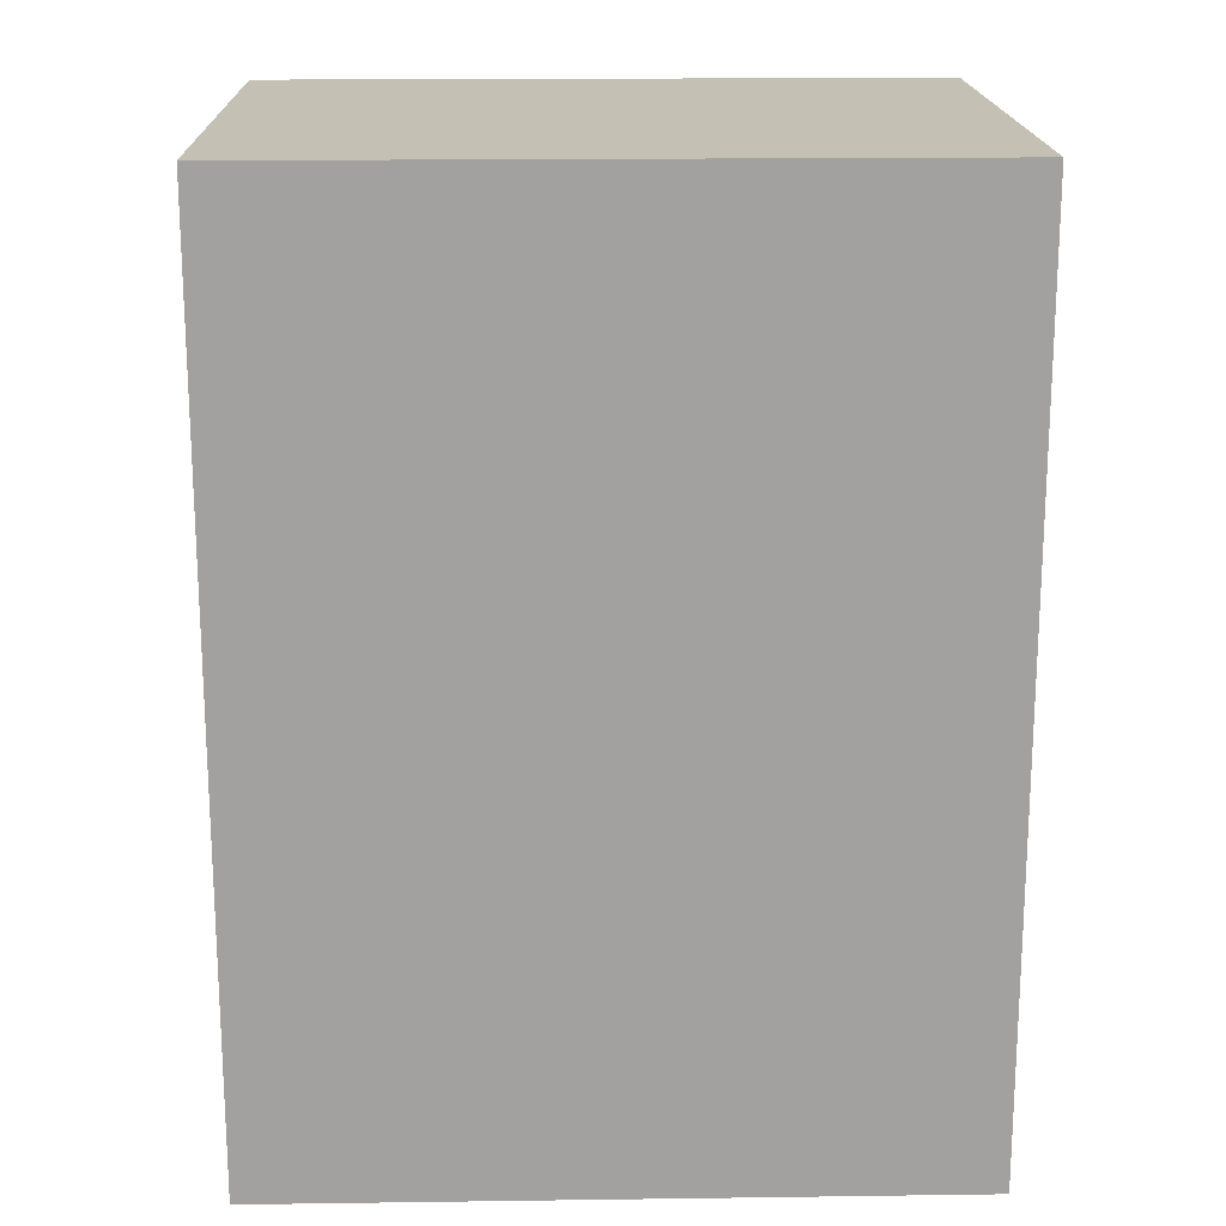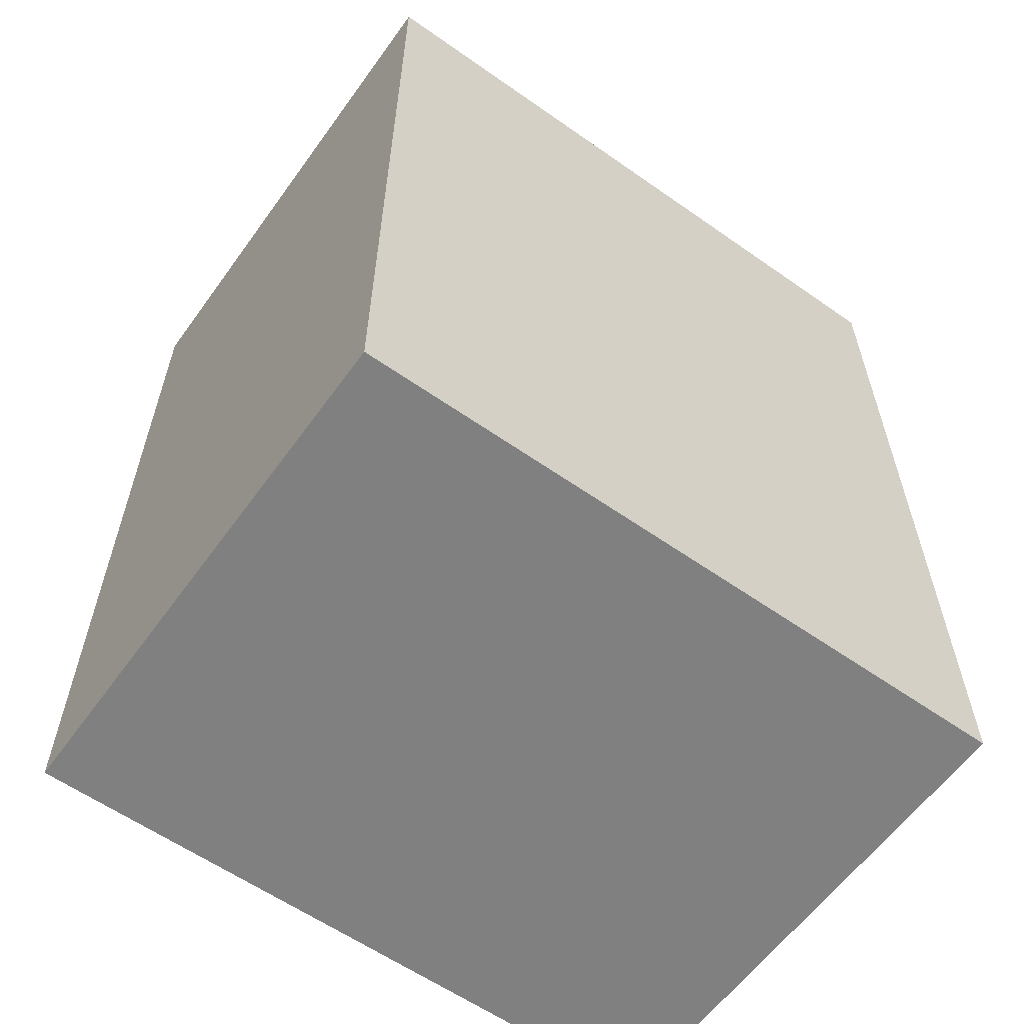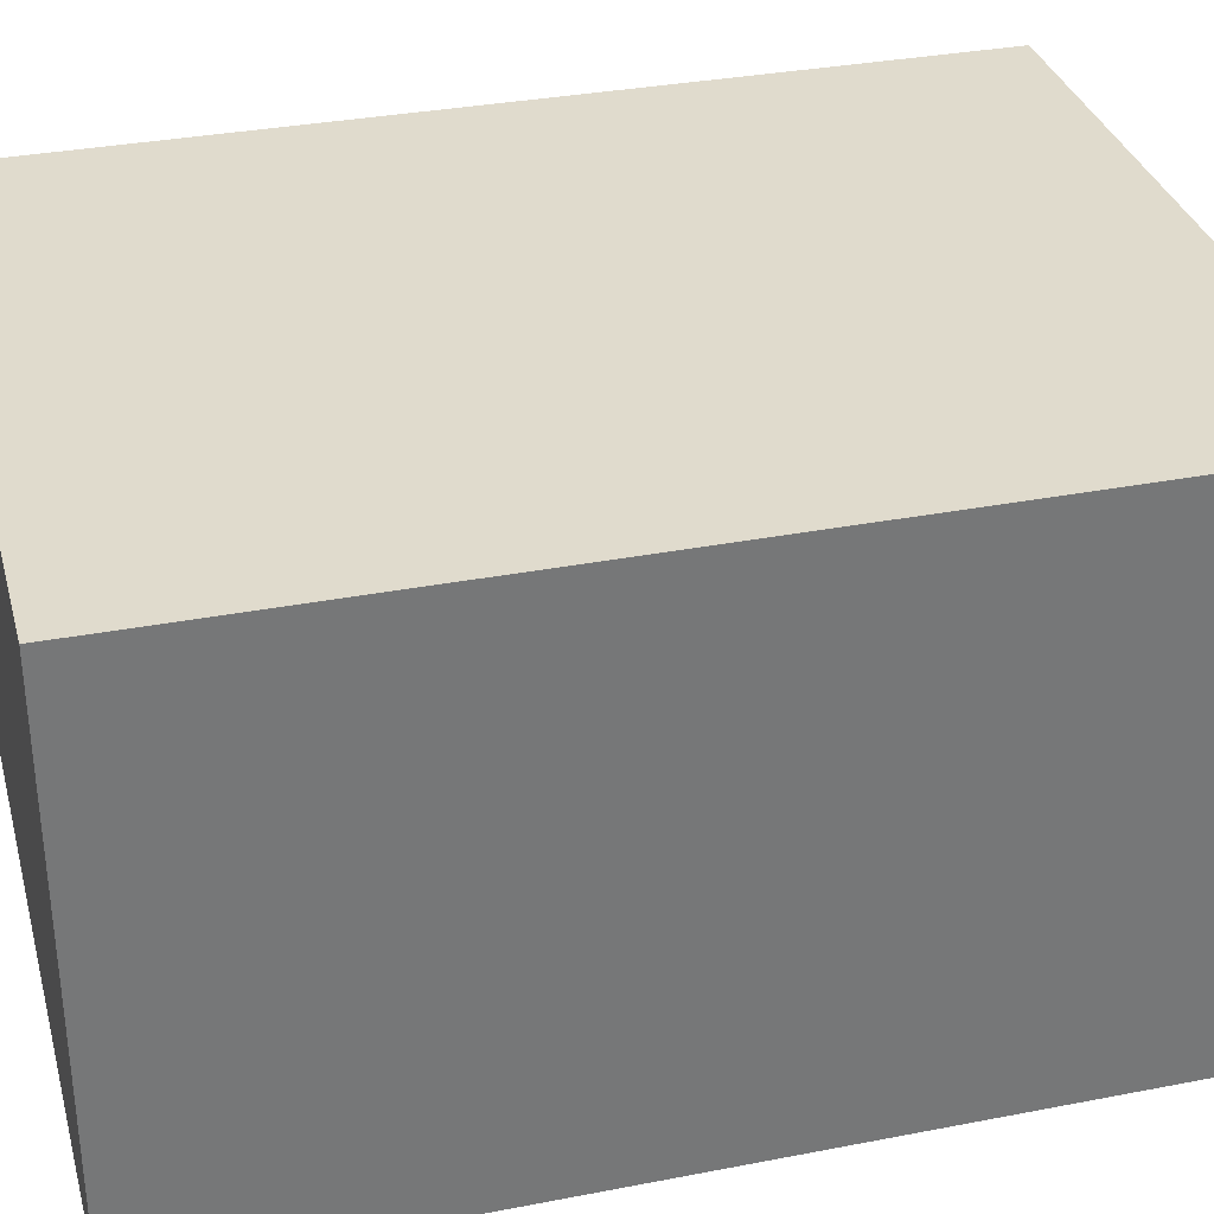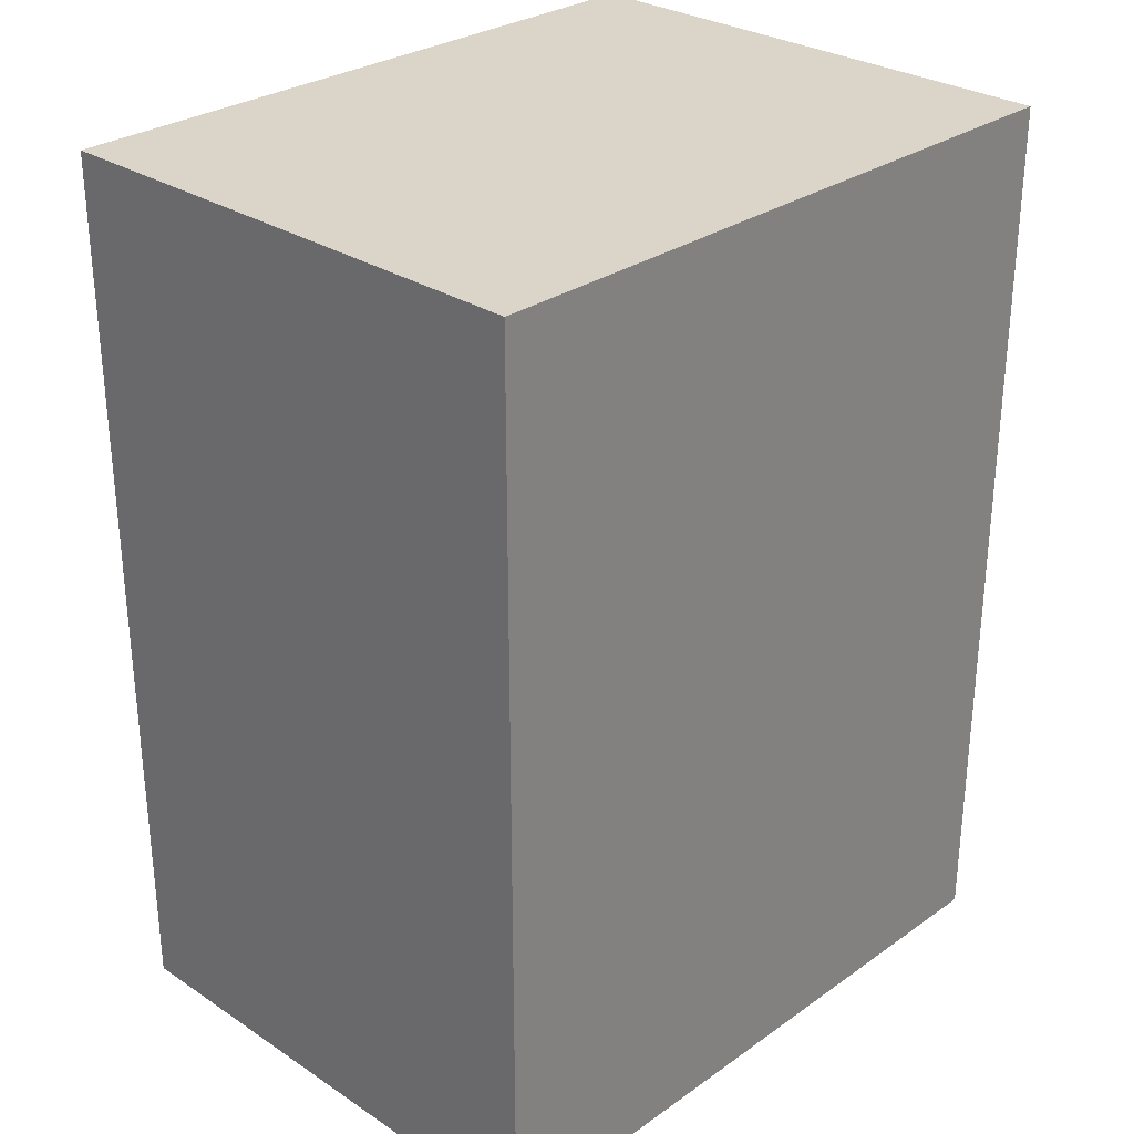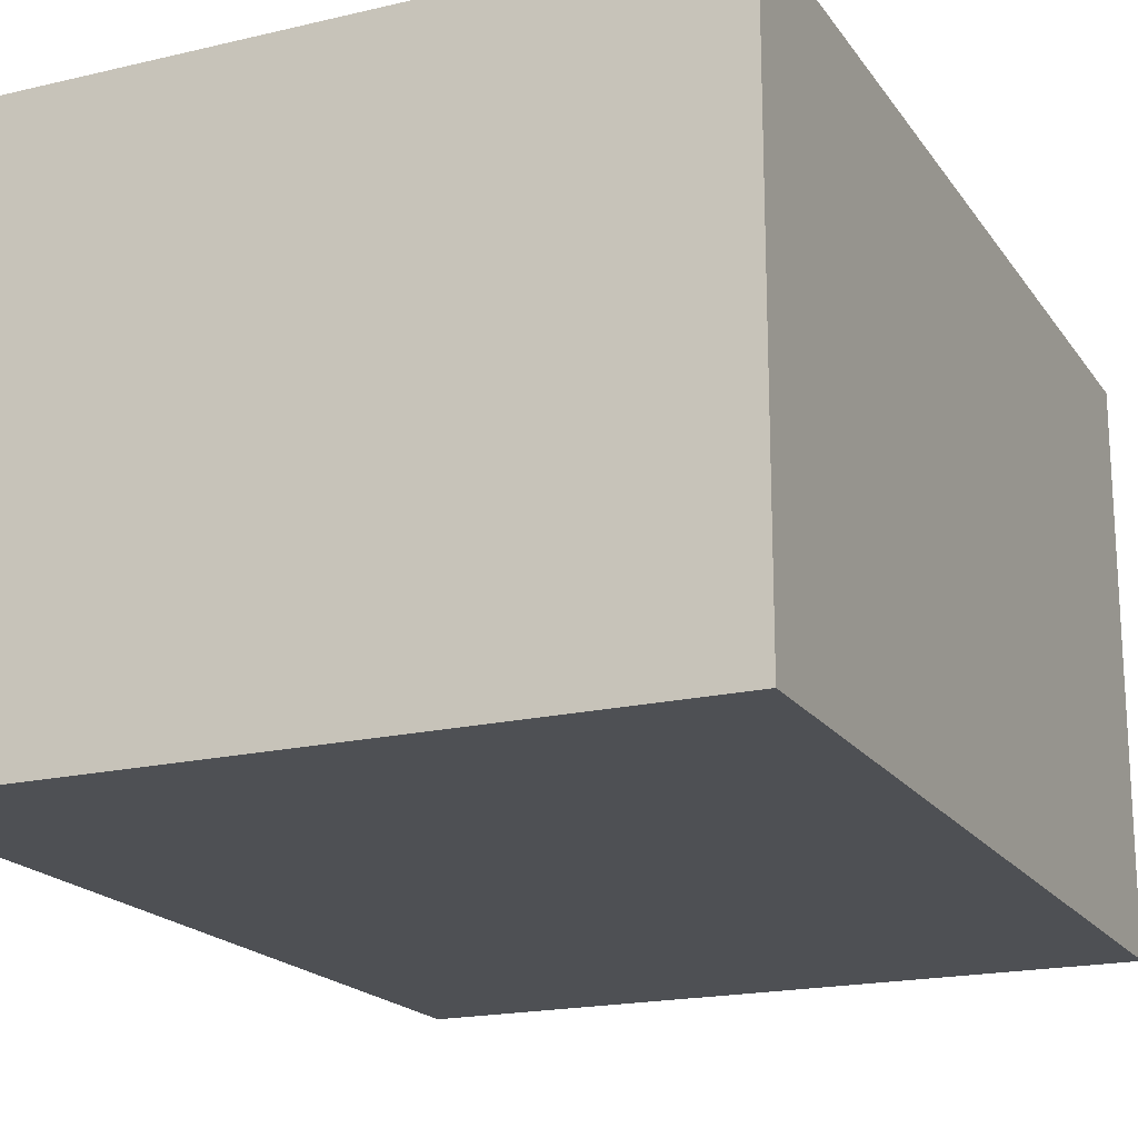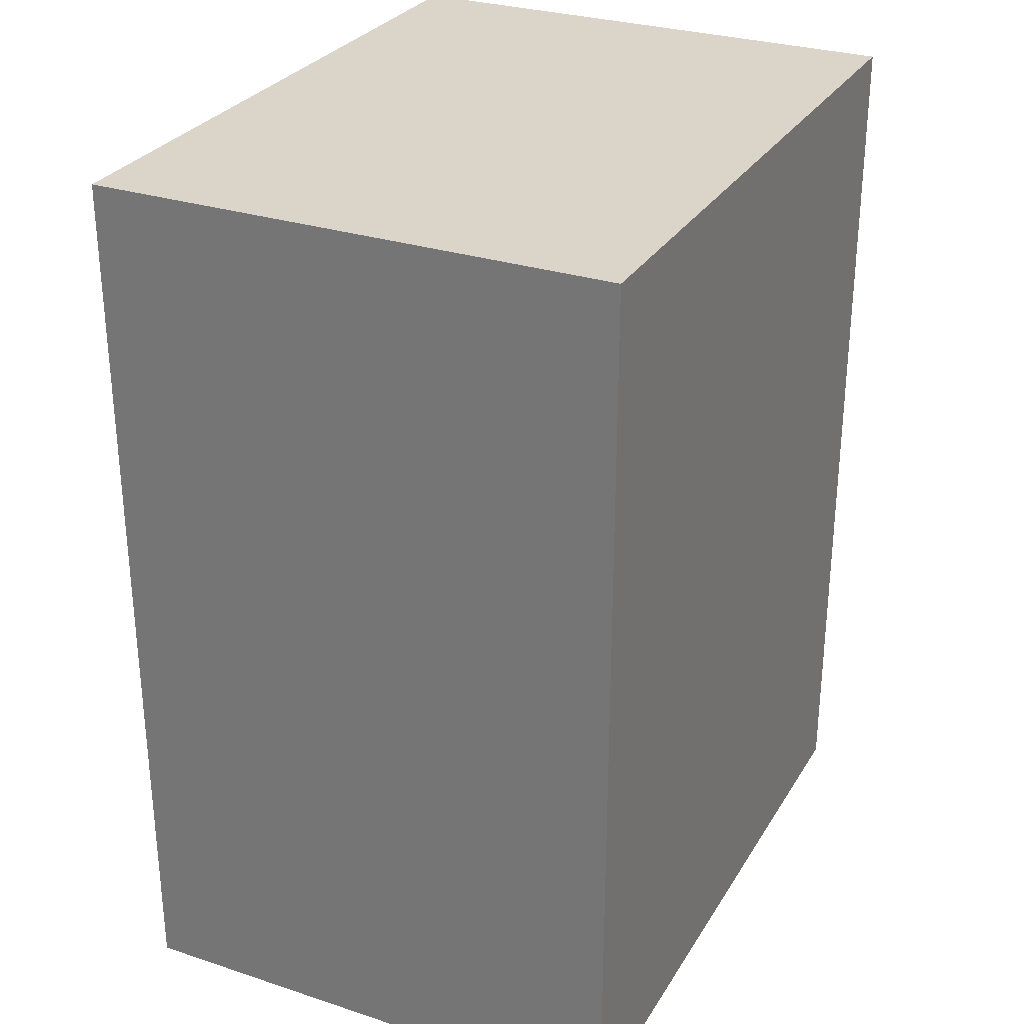
<metadata>
{"format":"obj","ext":"obj","renderer":"f3d","projection":"perspective","resolution":1024,"background":"white","views":[{"elev":18.0,"azim":178.5,"up":"+Y"},{"elev":-60.0,"azim":144.3,"up":"+Y"},{"elev":33.2,"azim":75.1,"up":"+Z"},{"elev":29.1,"azim":134.1,"up":"+Y"},{"elev":-18.9,"azim":-155.8,"up":"+Z"},{"elev":29.2,"azim":115.8,"up":"+Y"}]}
</metadata>
<code>
o buildings009 (302)
g buildings009 (302)
v 322.2 0.68 41.22
v 322.2 0.68 36.78
v 322.2 8.247 41.22
v 322.2 8.247 36.78
v 322.2 0.68 36.78
v 327.9 0.68 36.78
v 322.2 8.247 36.78
v 327.9 8.247 36.78
v 327.9 0.68 36.78
v 327.9 0.68 41.22
v 327.9 8.247 36.78
v 327.9 8.247 41.22
v 327.9 0.68 41.22
v 322.2 0.68 41.22
v 327.9 8.247 41.22
v 322.2 8.247 41.22
v 322.2 8.247 41.22
v 322.2 8.247 36.78
v 327.9 8.247 41.22
v 327.9 8.247 36.78
v 327.9 0.68 41.22
v 327.9 0.68 36.78
v 322.2 0.68 41.22
v 322.2 0.68 36.78
g buildings009 (302)
f 3 4 2 1
f 7 8 6 5
f 11 12 10 9
f 15 16 14 13
f 19 20 18 17
f 23 24 22 21

</code>
